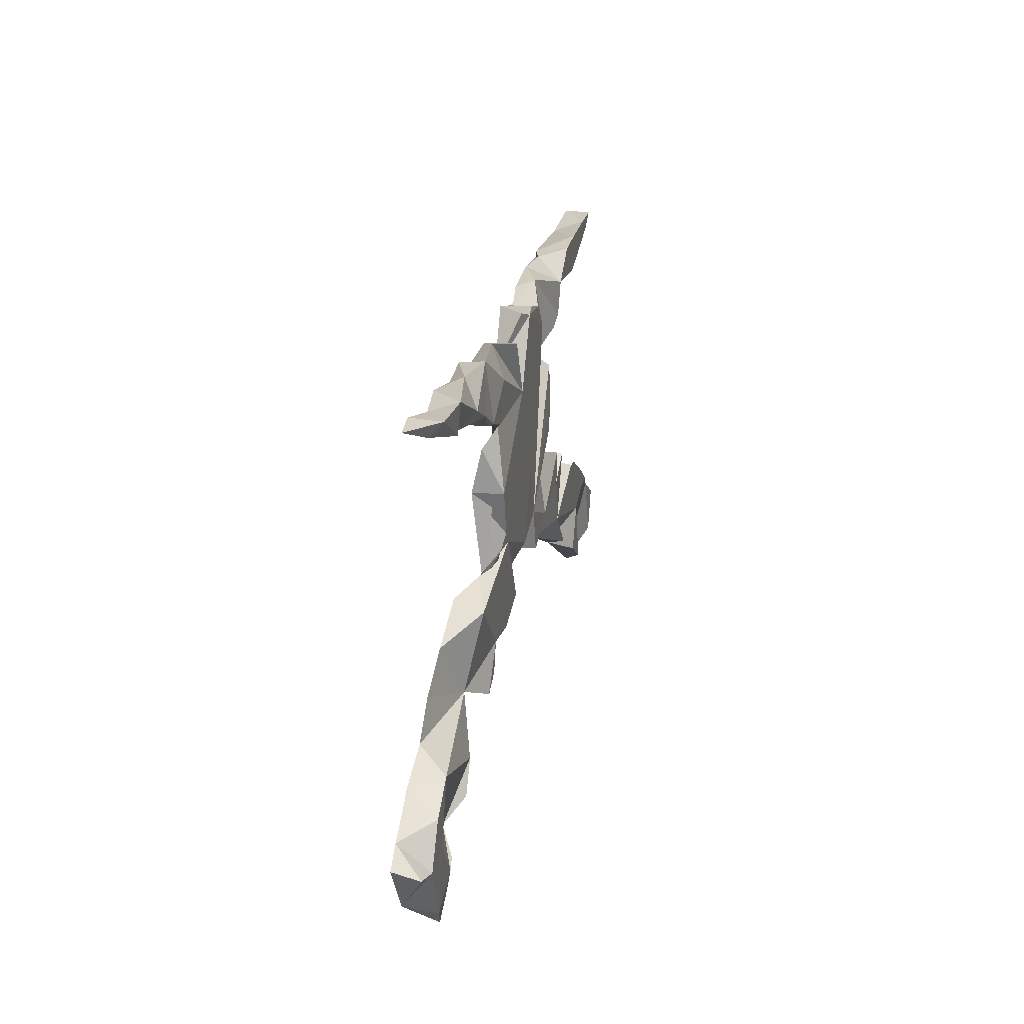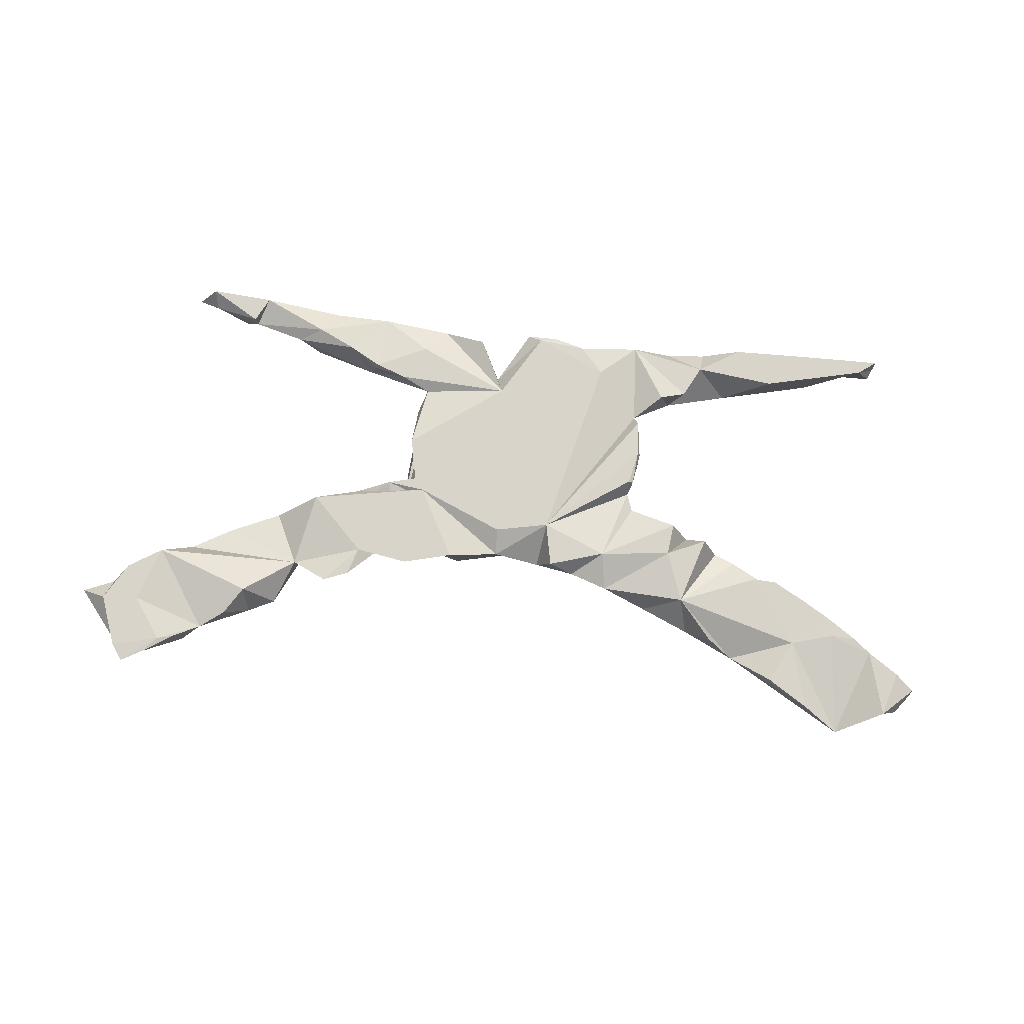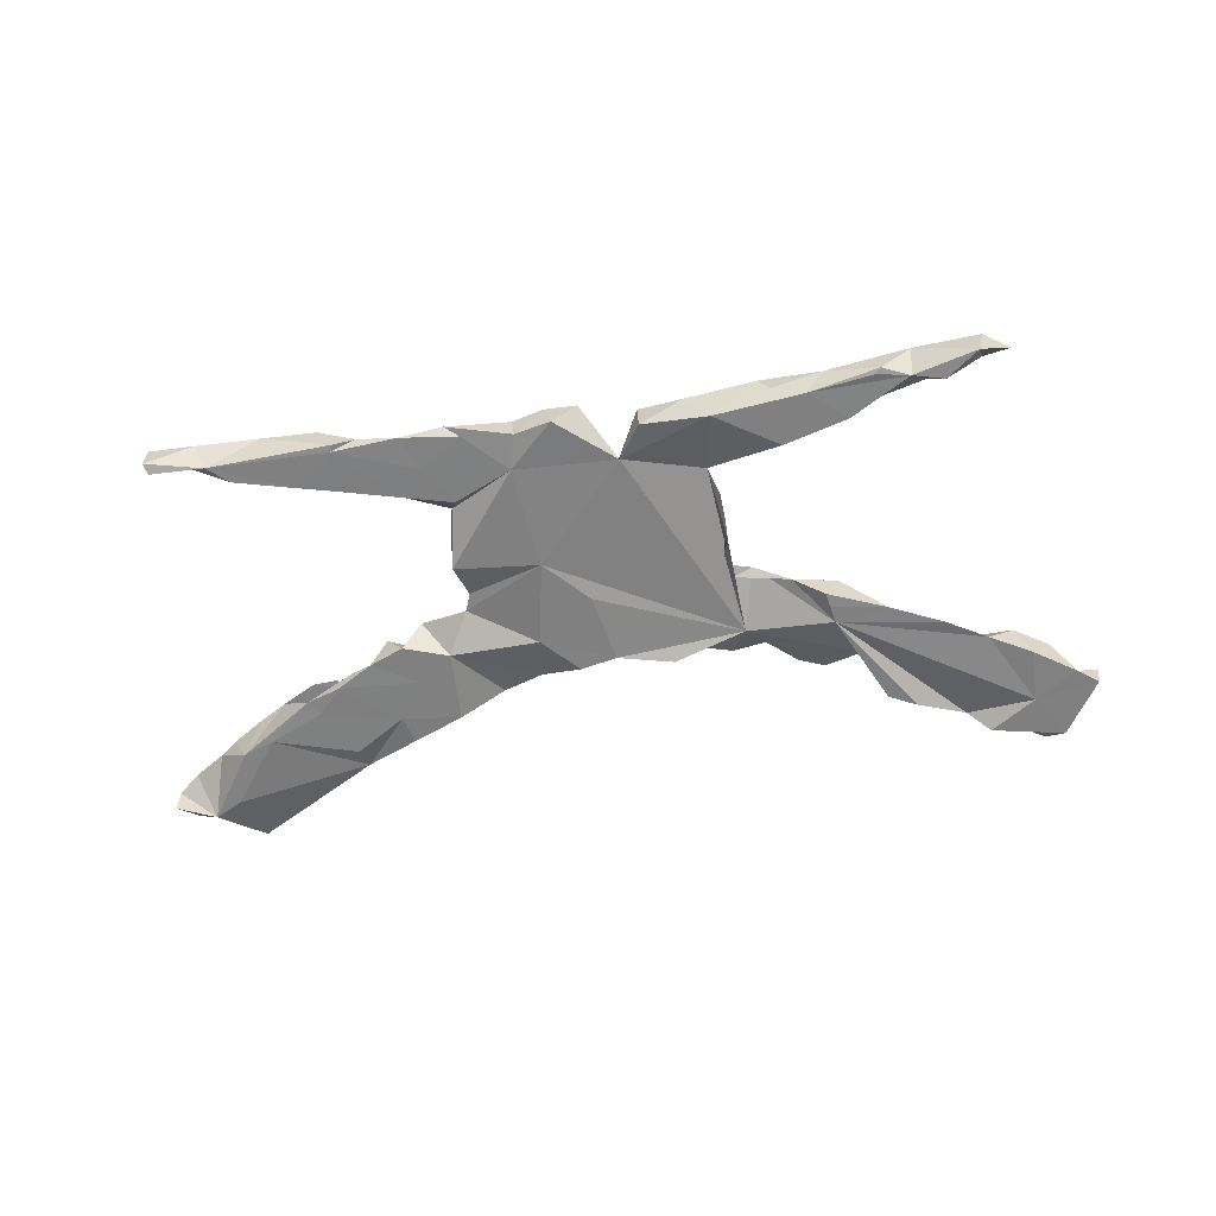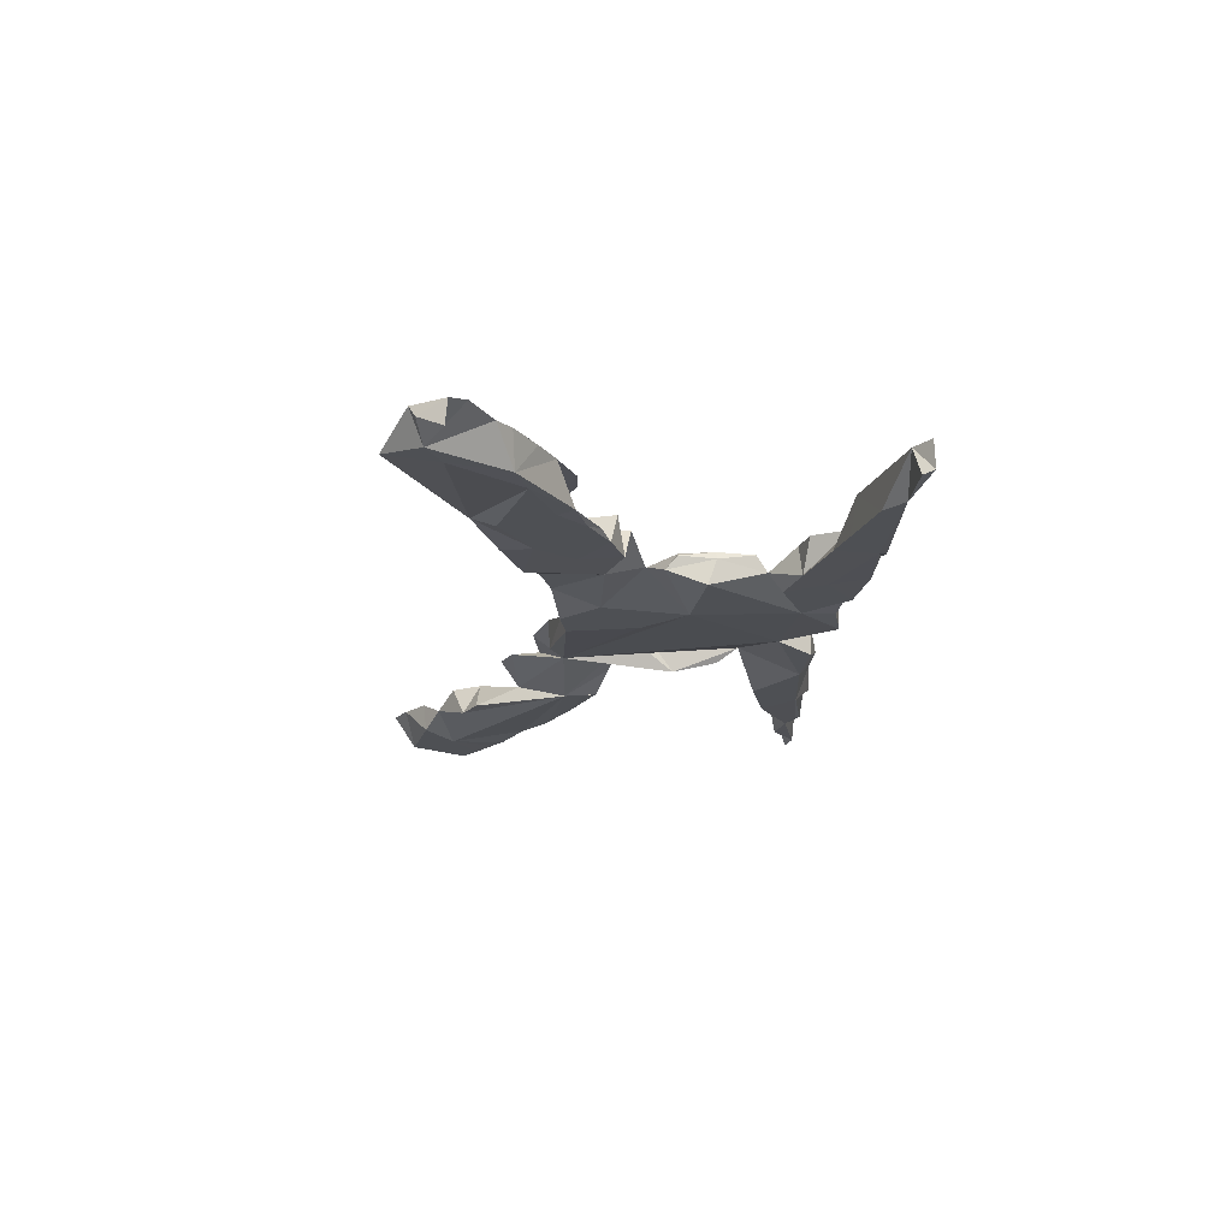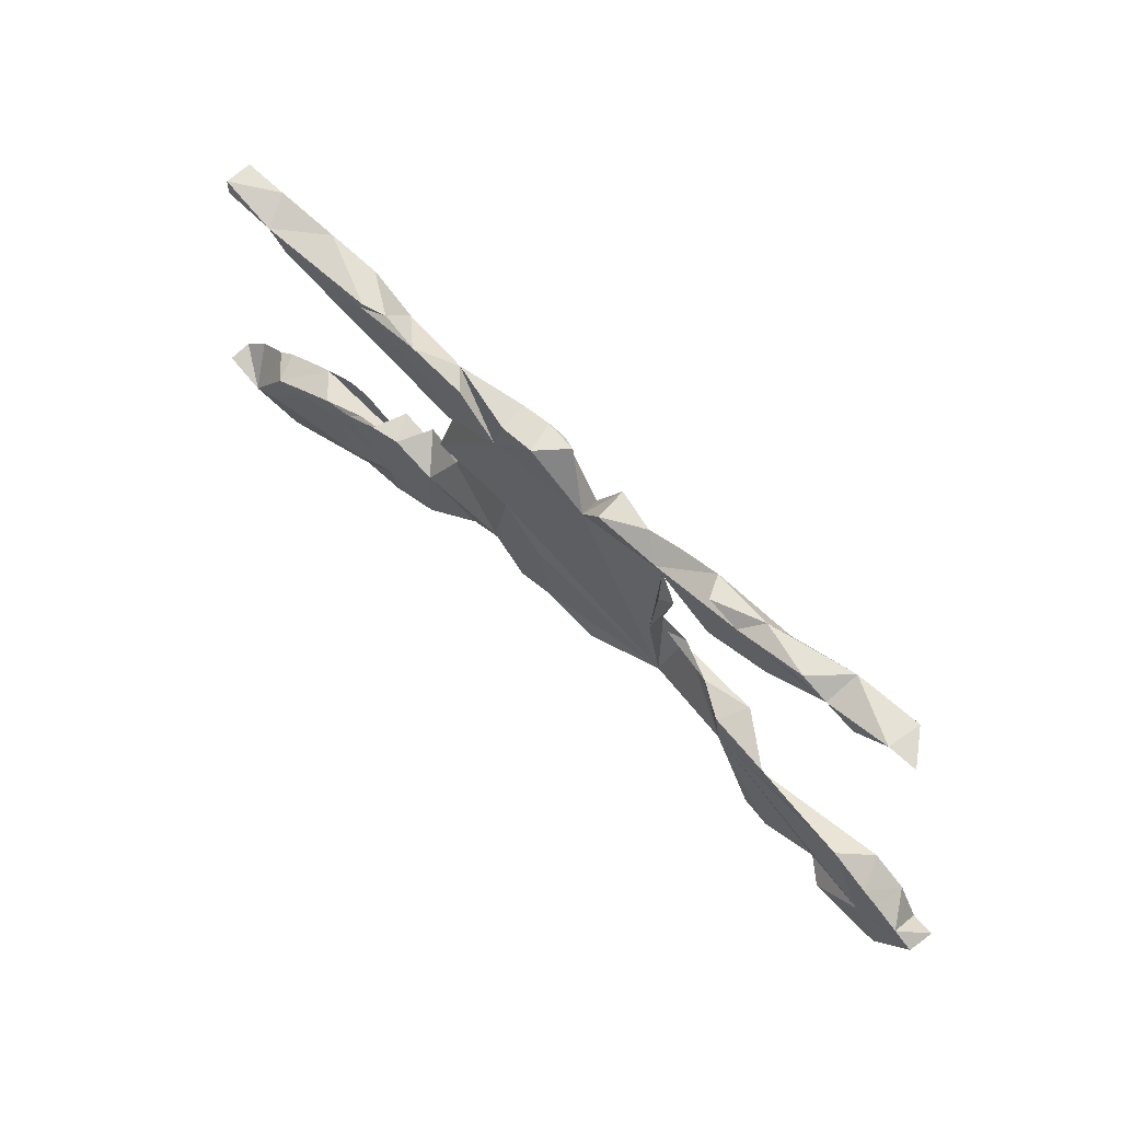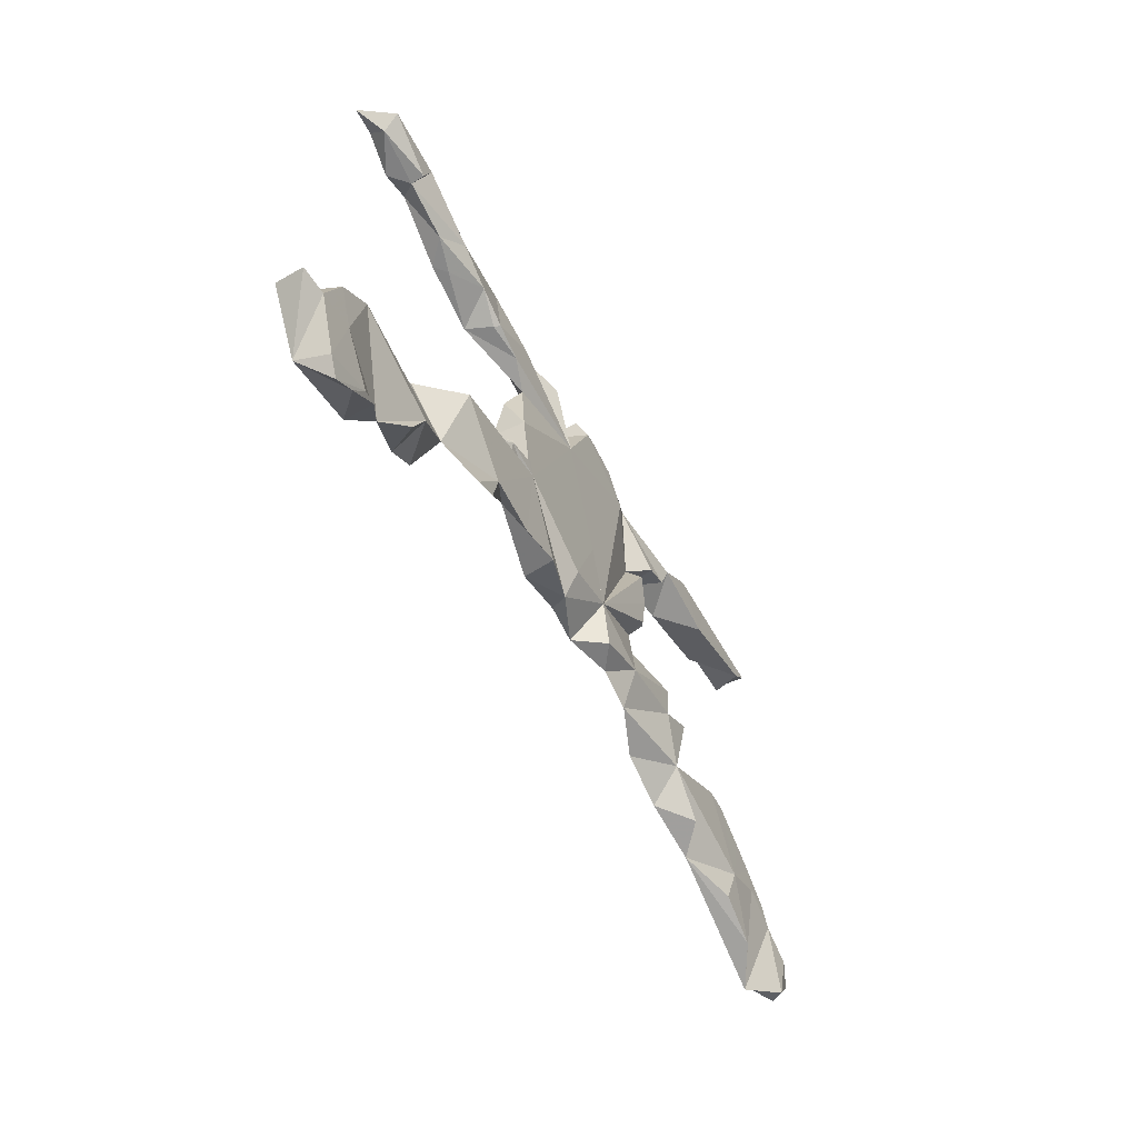
<metadata>
{"format":"obj","ext":"obj","renderer":"f3d","projection":"perspective","resolution":1024,"background":"white","views":[{"elev":21.1,"azim":-79.3,"up":"+Y"},{"elev":75.0,"azim":6.8,"up":"+Z"},{"elev":-60.0,"azim":-171.1,"up":"+Z"},{"elev":-18.9,"azim":86.4,"up":"+Z"},{"elev":64.6,"azim":-136.4,"up":"+Y"},{"elev":-49.3,"azim":-63.7,"up":"+Y"}]}
</metadata>
<code>
v 0.8487 -0.3209 -0.0269
v 0.8465 -0.3174 0.01591
v 0.7778 -0.3508 -0.02887
v 0.817 -0.3622 -0.000388
v 0.7888 -0.3735 0.02754
v 0.8105 -0.2905 0.0293
v 0.701 -0.416 -0.008269
v 0.7259 0.3727 -0.02063
v 0.7248 0.3715 0.02805
v 0.7534 -0.2523 0.02536
v 0.7273 -0.3244 -0.02911
v 0.7185 0.3538 -0.02637
v 0.6911 0.3466 0.02731
v 0.7215 -0.2281 0.02869
v 0.6944 -0.2239 -0.02795
v 0.6325 -0.3781 0.02921
v 0.6631 -0.1905 0.02884
v 0.6737 -0.2267 0.02905
v 0.6217 0.3519 -0.02864
v 0.6449 0.3698 0.02763
v 0.5045 0.2989 0.02839
v 0.4771 -0.289 -0.01375
v 0.5553 -0.1314 -0.02718
v 0.6388 -0.2032 -0.02909
v 0.4866 -0.2483 -0.02905
v 0.5514 -0.1294 0.02882
v 0.3627 -0.1878 0.02565
v 0.6133 -0.1619 0.02891
v 0.585 0.3196 -0.02907
v 0.5559 -0.3313 0.02891
v 0.5955 -0.2507 0.02903
v 0.5374 -0.1584 -0.02916
v 0.509 -0.1273 0.02896
v 0.4781 0.2919 -0.0292
v 0.433 0.362 0.02897
v 0.4678 -0.08834 -0.02142
v 0.5297 0.366 0.02812
v 0.403 0.3611 -0.02818
v 0.496 -0.1107 -0.02938
v 0.4286 -0.07172 -0.0283
v 0.4082 0.3487 -0.0292
v 0.3948 -0.19 -0.02909
v 0.4271 -0.2631 0.02898
v 0.3813 -0.2419 -0.0282
v 0.3999 -0.05933 0.02822
v 0.327 -0.09383 0.02897
v 0.3494 -0.12 -0.0291
v 0.3325 -0.03361 0.02889
v 0.4131 0.2751 -0.02864
v 0.3658 -0.04584 -0.02861
v 0.3566 0.3132 0.02924
v 0.3621 0.36 -0.01695
v 0.2992 0.2449 -0.02884
v 0.3273 0.2541 0.0292
v 0.2894 -0.2039 -0.02959
v 0.2846 -0.07354 -0.02917
v 0.2161 0.3513 0.002277
v 0.291 0.3569 -0.02833
v 0.281 0.2417 0.02873
v 0.2448 -0.004294 -0.000163
v 0.187 0.3439 -0.02914
v 0.2055 -0.1769 -0.000717
v 0.2471 0.09724 -0.0292
v 0.2485 0.113 0.01578
v 0.2438 0.1114 0.02905
v 0.2296 0.1984 -0.000195
v 0.2608 0.2927 -0.02921
v 0.24 0.04918 0.02341
v 0.232 0.02896 0.000773
v 0.2319 0.04966 0.02904
v 0.2381 0.1786 0.02747
v 0.2181 0.2237 -0.02905
v 0.1488 0.2829 0.02899
v 0.1345 -0.1542 -0.001158
v 0.193 -0.1108 0.02897
v 0.07151 -0.06308 0.02763
v 0.09823 0.3312 -0.02351
v 0.1144 0.2689 -0.02895
v 0.1233 -0.07053 -0.0291
v 0.02975 0.03335 0.02895
v 0.1039 0.3308 0.0282
v -0.05509 0.216 0.02897
v 0.04671 0.346 0.02659
v 0.08904 -0.1449 0.02895
v 0.09428 0.08184 -0.02908
v 0.033 0.3471 -0.02821
v 0.06053 -0.1365 -0.02956
v 0.01979 0.002448 -0.02906
v -0.005587 -0.1234 -0.02914
v -0.02557 -0.1319 0.003657
v -0.01158 0.3478 0.01887
v -0.06859 0.2561 -0.01906
v 0.0148 0.3386 0.02904
v -0.02889 -0.08545 0.02913
v -0.237 -0.1189 -0.004001
v -0.1107 0.3193 -0.02922
v -0.1085 0.3201 0.02871
v -0.1933 -0.01884 0.02894
v -0.1192 -0.151 0.02931
v -0.1062 -0.1481 -0.02905
v -0.1884 0.3409 -1.8e-05
v -0.2115 0.2007 0.01427
v -0.2294 0.08183 -0.02891
v -0.2273 0.1627 -0.01078
v -0.2292 0.08476 0.02884
v -0.21 -0.1757 0.02882
v -0.3952 -0.1101 -0.02913
v -0.2299 0.3164 -0.02926
v -0.2111 0.003704 0.02895
v -0.3156 0.3481 0.01425
v -0.2273 0.2902 0.02896
v -0.2641 -0.01075 0.02869
v -0.3073 -0.1612 0.0289
v -0.3223 0.2426 0.02945
v -0.2642 0.2226 0.02922
v -0.3286 -0.03118 0.003944
v -0.3922 0.3331 -0.02908
v -0.3235 -0.2132 0.02881
v -0.3425 0.2447 -0.02929
v -0.3343 0.3493 -0.02618
v -0.328 0.2402 0.01889
v -0.4385 -0.1972 0.000191
v -0.3824 0.2752 0.0283
v -0.4235 0.3536 0.002178
v -0.389 -0.07676 -0.02906
v -0.3695 -0.2322 0.02903
v -0.3844 -0.05129 -0.02795
v -0.4103 -0.06077 0.02875
v -0.4578 0.2761 -0.02901
v -0.4975 0.2877 0.005569
v -0.4731 -0.2789 -0.02846
v -0.4392 0.2707 -0.008194
v -0.4906 -0.09485 -0.02873
v -0.5304 -0.2715 0.02887
v -0.507 0.3489 -0.02912
v -0.5227 -0.3038 -0.02917
v -0.5654 0.3366 -0.02681
v -0.517 0.3587 -0.02683
v -0.4523 0.307 0.02926
v -0.5741 0.3609 0.0286
v -0.5938 0.3126 0.004389
v -0.5628 -0.3252 0.02893
v -0.5857 -0.1396 -0.0289
v -0.597 0.3141 0.02865
v -0.6119 -0.354 -0.000206
v -0.6211 0.3229 -0.02934
v -0.6503 -0.3796 -0.02893
v -0.6591 -0.385 0.02494
v -0.6589 -0.1845 -0.02514
v -0.7091 -0.2102 0.02899
v -0.7334 -0.2245 -0.02904
v -0.6798 0.3669 -0.02869
v -0.7828 -0.406 -0.02891
v -0.6879 -0.393 0.02892
v -0.6857 0.339 0.003097
v -0.7144 -0.4229 0.02635
v -0.6911 0.3674 0.02889
v -0.7445 -0.3155 0.02903
v -0.7306 0.3599 -0.02596
v -0.7718 -0.2509 0.02924
v -0.7545 -0.4463 0.02581
v -0.7637 -0.2454 -0.02845
v -0.7755 -0.4168 0.02895
v -0.812 -0.3215 0.02851
v -0.7329 -0.3255 -0.02912
v -0.8103 -0.2765 -0.02913
v -0.847 -0.3053 -0.02865
v -0.8553 -0.3116 0.02166
f 40 27 36
f 23 36 27
f 39 40 36
f 45 27 40
f 104 103 105
f 109 105 103
f 102 104 105
f 102 103 104
f 70 69 68
f 64 68 69
f 123 130 132
f 129 132 130
f 137 152 140
f 157 140 152
f 138 137 140
f 124 117 138
f 135 138 117
f 140 124 138
f 59 53 54
f 51 54 53
f 57 59 54
f 66 53 59
f 92 96 97
f 101 97 96
f 82 92 97
f 83 81 77
f 57 77 81
f 86 83 77
f 93 81 83
f 78 86 77
f 91 83 86
f 51 49 21
f 34 21 49
f 35 51 21
f 53 49 51
f 58 57 51
f 54 51 57
f 52 58 51
f 61 57 58
f 29 19 13
f 12 13 19
f 21 29 13
f 34 19 29
f 33 26 27
f 28 27 26
f 31 26 33
f 45 46 27
f 62 27 46
f 50 46 45
f 75 46 48
f 50 48 46
f 60 75 48
f 62 46 75
f 60 69 75
f 76 75 69
f 70 76 69
f 84 75 76
f 94 76 80
f 82 80 76
f 82 105 98
f 109 98 105
f 50 45 40
f 56 60 48
f 85 69 60
f 80 82 98
f 102 105 82
f 65 70 68
f 65 76 70
f 94 80 98
f 115 102 82
f 64 65 68
f 71 65 64
f 63 64 69
f 71 76 65
f 73 82 76
f 111 115 82
f 119 102 115
f 114 115 111
f 110 114 111
f 121 115 114
f 123 121 114
f 119 115 121
f 119 121 123
f 132 119 123
f 110 123 114
f 139 130 123
f 110 139 123
f 141 130 139
f 140 141 139
f 124 140 139
f 144 141 140
f 137 130 141
f 155 141 144
f 157 155 144
f 146 141 155
f 157 159 155
f 152 155 159
f 152 159 157
f 108 102 119
f 66 71 64
f 101 111 82
f 157 144 140
f 66 76 71
f 63 66 64
f 93 82 73
f 66 73 76
f 101 110 111
f 124 139 110
f 120 124 110
f 57 73 66
f 117 120 110
f 117 124 120
f 93 92 82
f 101 82 97
f 108 101 96
f 57 66 59
f 72 53 66
f 81 93 73
f 57 81 73
f 91 92 93
f 78 77 57
f 91 93 83
f 86 92 91
f 52 51 35
f 29 21 34
f 37 35 21
f 38 52 35
f 37 38 35
f 41 52 38
f 37 21 20
f 13 20 21
f 19 37 20
f 9 20 13
f 8 13 12
f 8 19 20
f 38 37 19
f 12 19 8
f 9 8 20
f 8 9 13
f 129 119 132
f 102 95 103
f 109 103 95
f 89 95 88
f 85 88 95
f 60 56 79
f 74 79 56
f 85 60 79
f 112 109 95
f 79 89 88
f 100 95 89
f 62 74 56
f 87 79 74
f 42 39 32
f 23 32 39
f 25 42 32
f 47 39 42
f 23 15 24
f 11 24 15
f 11 15 3
f 10 3 15
f 107 112 95
f 116 112 107
f 122 107 95
f 85 79 88
f 87 89 79
f 90 89 87
f 84 87 74
f 55 62 56
f 56 47 55
f 42 55 47
f 44 55 42
f 24 25 32
f 22 42 25
f 23 24 32
f 22 25 24
f 22 24 11
f 3 2 1
f 4 1 2
f 4 3 1
f 6 2 3
f 127 116 107
f 125 127 107
f 128 116 127
f 98 112 116
f 90 100 89
f 99 95 100
f 76 90 87
f 84 76 87
f 94 90 76
f 27 62 55
f 44 27 55
f 22 44 42
f 7 11 3
f 5 3 4
f 133 127 125
f 99 100 90
f 43 27 44
f 43 44 22
f 7 22 11
f 107 133 125
f 128 127 133
f 98 99 90
f 16 22 7
f 2 5 4
f 7 3 5
f 122 128 133
f 143 133 107
f 106 95 99
f 122 133 143
f 149 122 143
f 131 107 122
f 118 122 95
f 149 143 107
f 126 122 118
f 113 126 118
f 113 122 126
f 165 149 107
f 151 150 149
f 122 149 150
f 160 150 151
f 165 151 149
f 136 107 131
f 162 151 165
f 145 107 136
f 134 136 131
f 134 131 122
f 145 165 107
f 166 160 162
f 151 162 160
f 165 166 162
f 164 160 166
f 167 166 165
f 147 165 145
f 142 145 136
f 168 166 167
f 153 168 167
f 164 166 168
f 153 167 165
f 164 168 153
f 147 153 165
f 156 153 147
f 148 156 147
f 161 153 156
f 164 153 163
f 161 163 153
f 154 163 161
f 41 38 19
f 34 41 19
f 49 41 34
f 58 52 41
f 67 58 41
f 53 67 41
f 61 58 67
f 78 57 61
f 78 61 67
f 49 53 41
f 72 67 53
f 78 92 86
f 72 78 67
f 85 92 78
f 110 101 108
f 117 110 108
f 66 78 72
f 92 108 96
f 63 78 66
f 135 137 138
f 117 137 135
f 119 117 108
f 92 102 108
f 146 152 137
f 129 137 117
f 130 137 129
f 119 129 117
f 95 102 92
f 63 85 78
f 95 92 85
f 146 155 152
f 137 141 146
f 69 85 63
f 50 56 48
f 47 56 50
f 40 47 50
f 39 47 40
f 23 39 36
f 28 23 27
f 15 23 28
f 17 15 28
f 31 28 26
f 27 31 33
f 17 28 31
f 14 15 17
f 18 14 17
f 10 15 14
f 31 18 17
f 10 14 18
f 158 164 163
f 134 142 136
f 134 145 142
f 158 160 164
f 113 118 95
f 30 22 16
f 27 43 22
f 5 2 6
f 10 6 3
f 98 109 112
f 154 161 156
f 158 163 154
f 148 154 156
f 145 148 147
f 145 154 148
f 145 158 154
f 150 158 145
f 134 150 145
f 160 158 150
f 122 150 134
f 106 113 95
f 128 122 113
f 98 113 106
f 98 128 113
f 98 106 99
f 31 16 7
f 31 30 16
f 31 22 30
f 27 22 31
f 116 128 98
f 10 7 5
f 18 31 7
f 94 98 90
f 6 10 5
f 18 7 10
f 74 62 75
f 84 74 75

</code>
